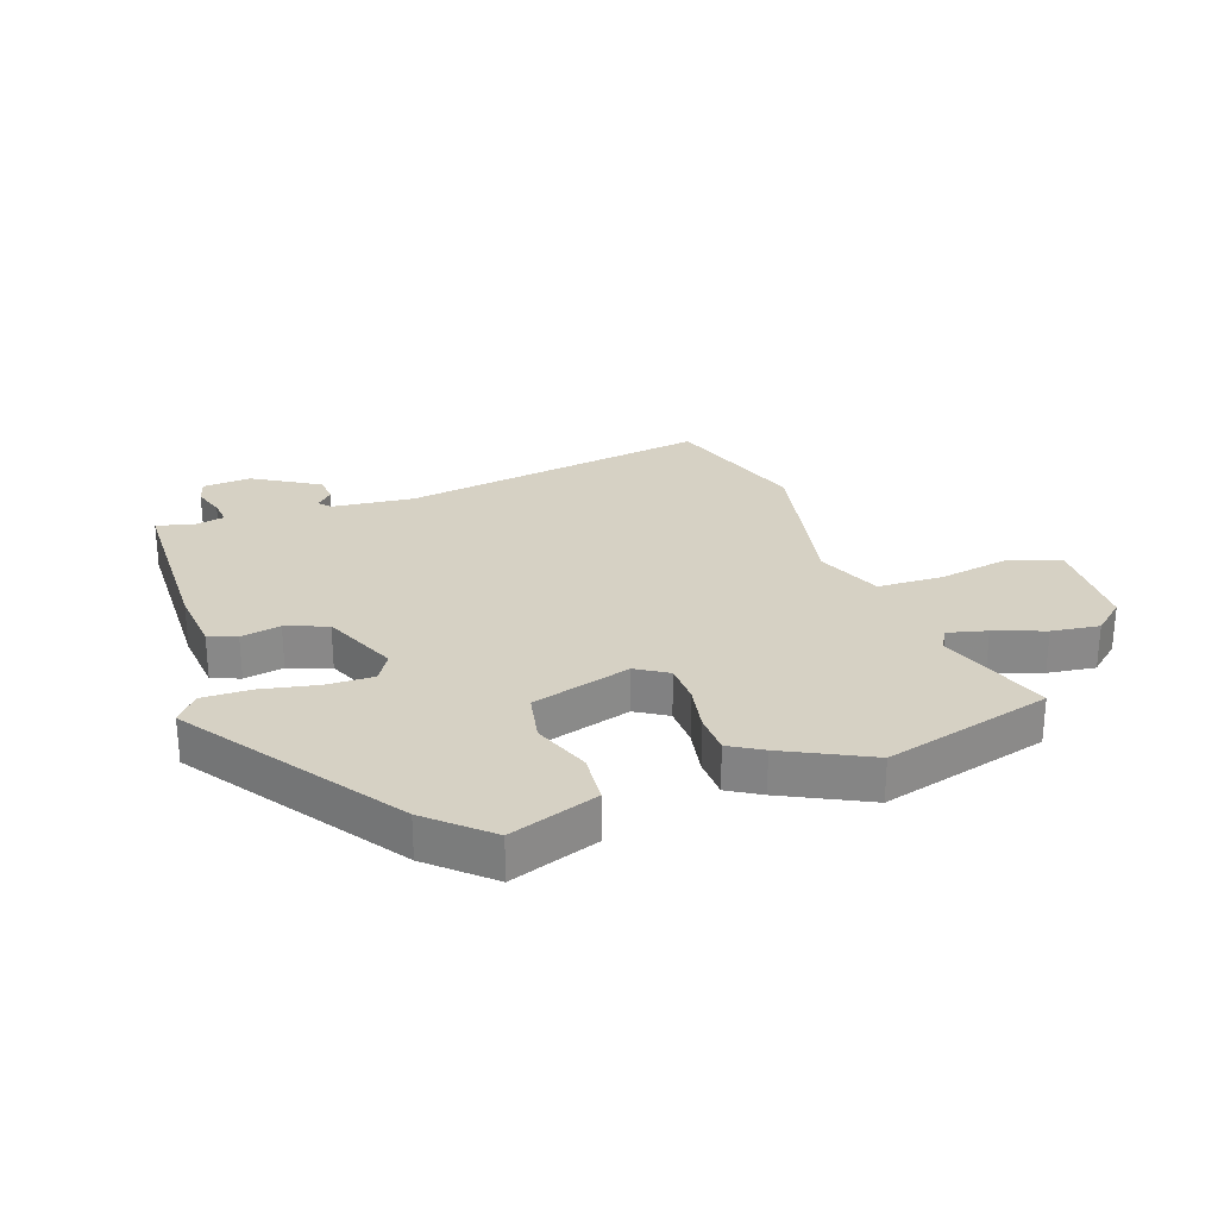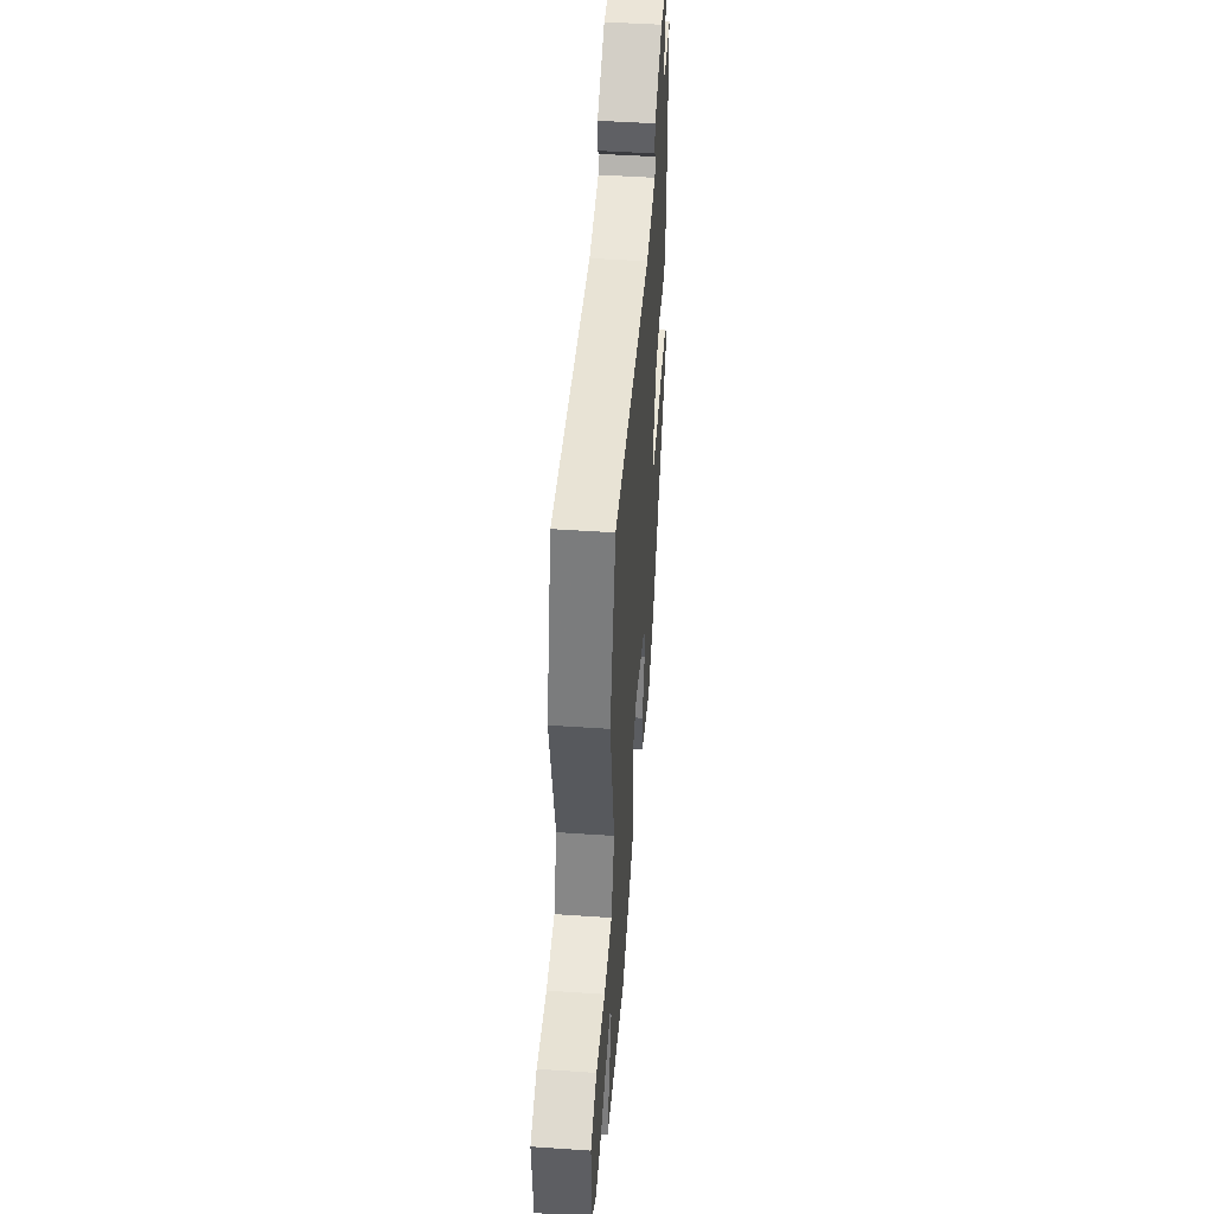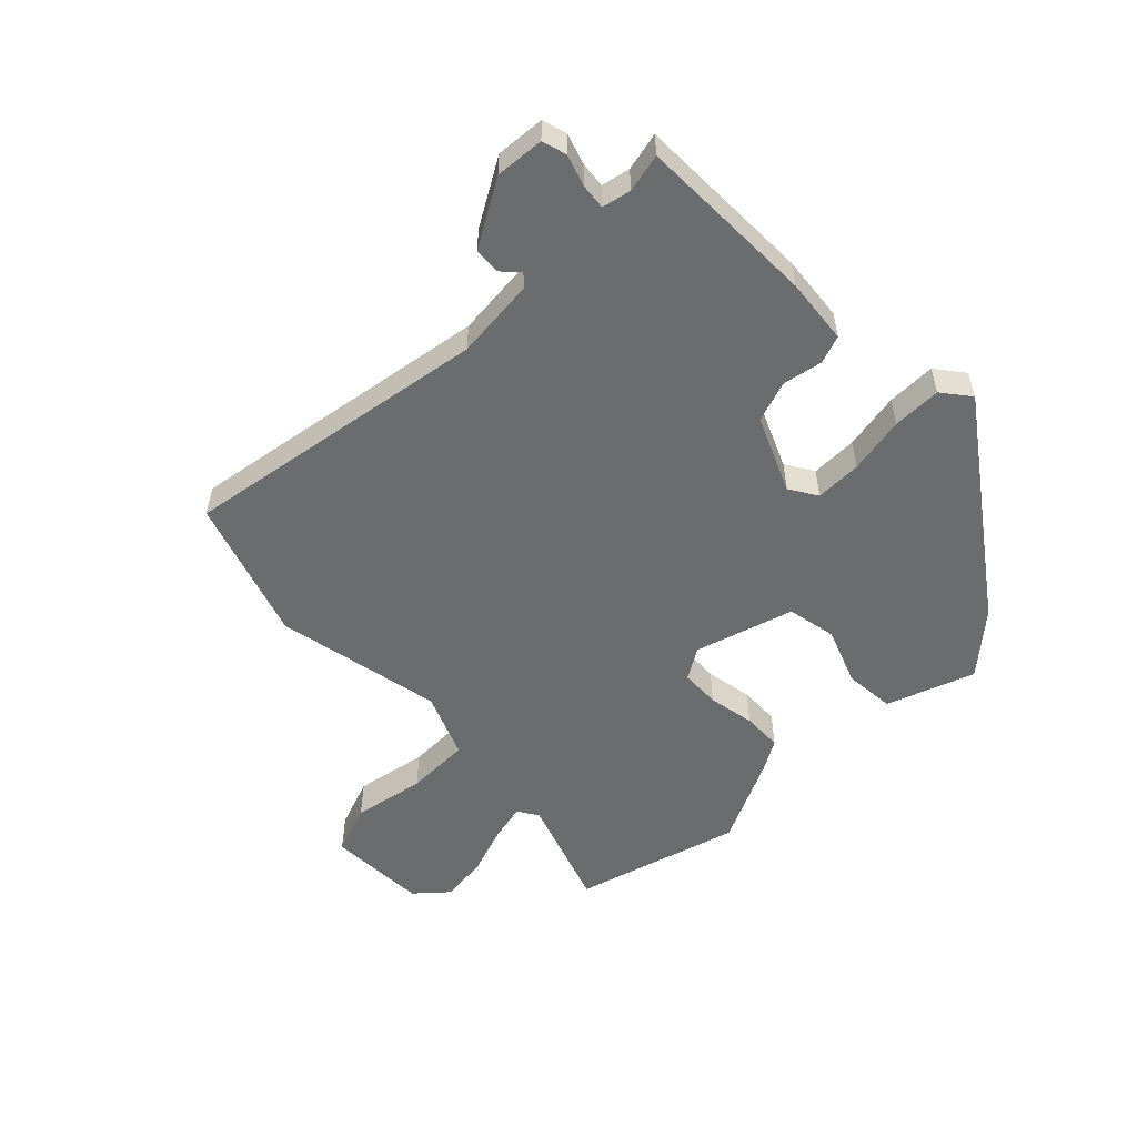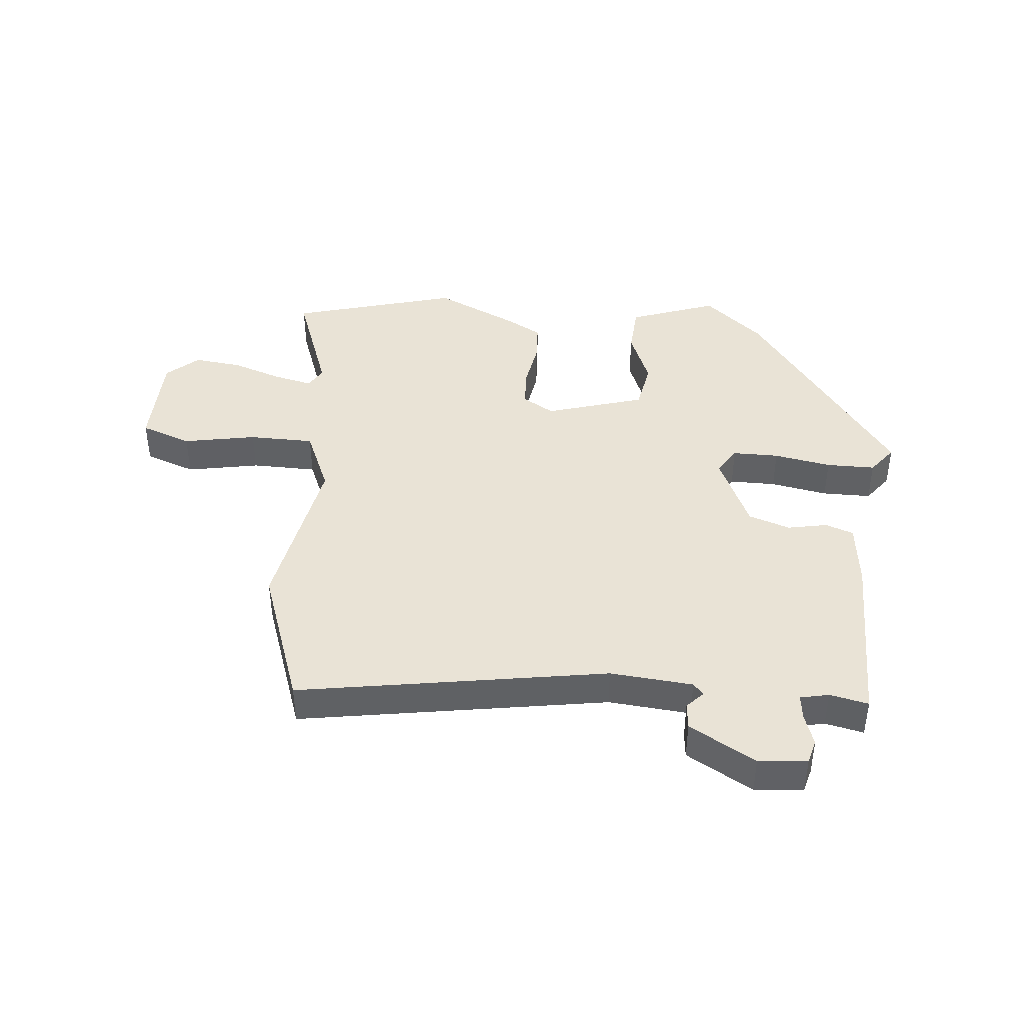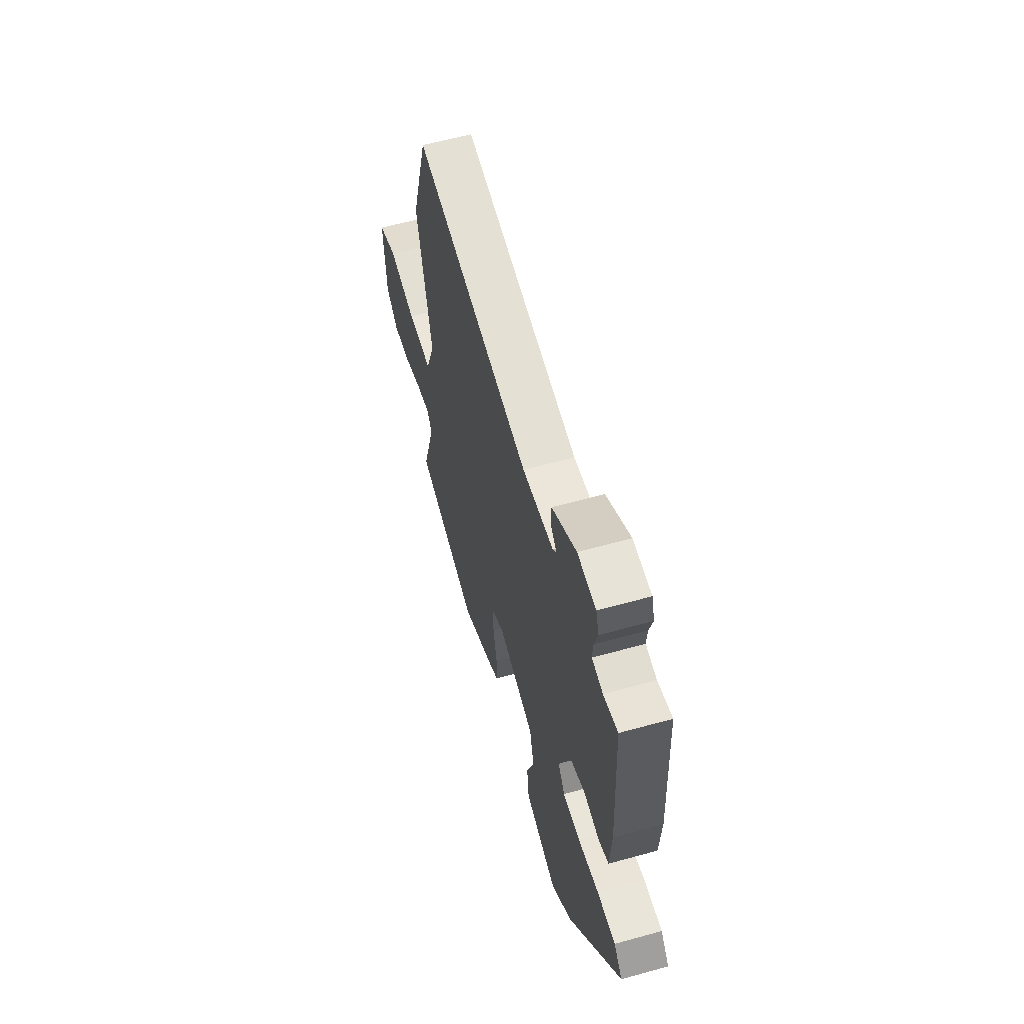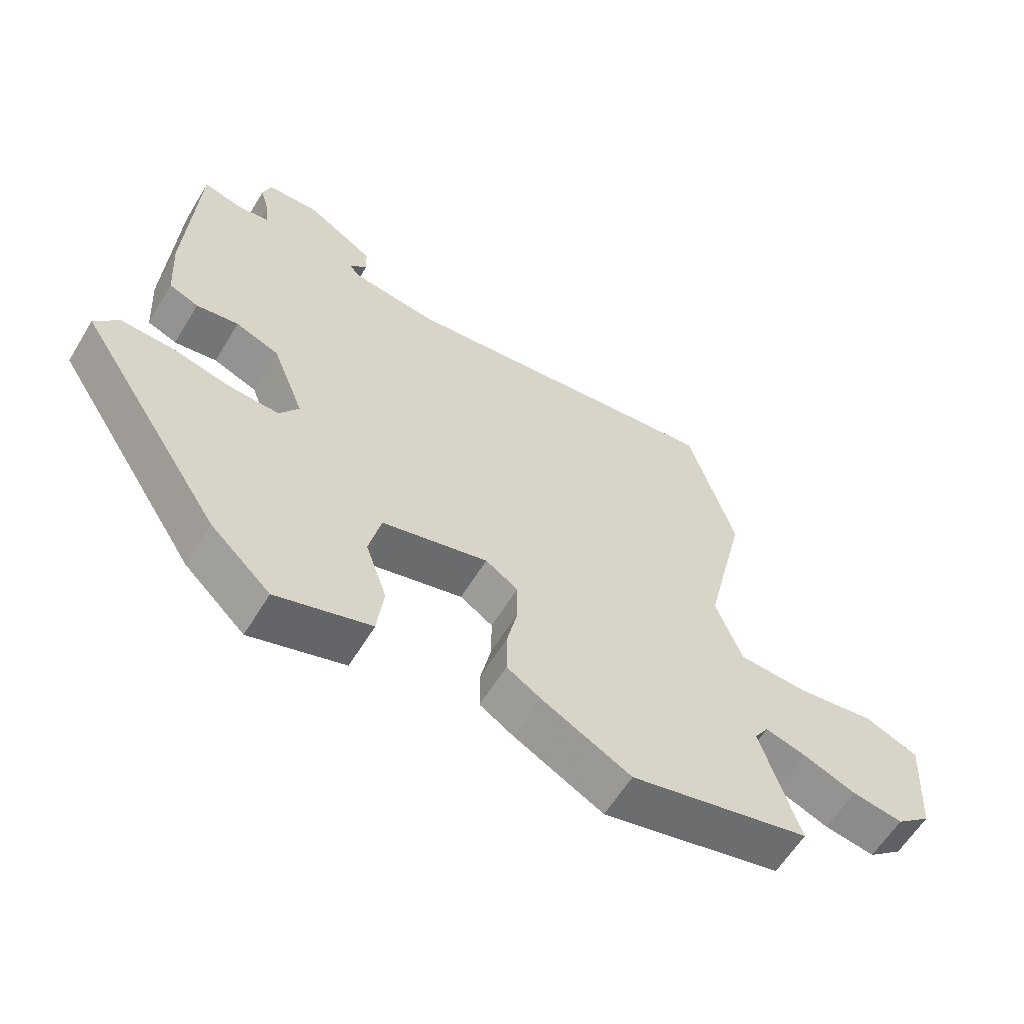
<metadata>
{"format":"obj","ext":"obj","renderer":"f3d","projection":"perspective","resolution":1024,"background":"white","views":[{"elev":27.0,"azim":158.8,"up":"+Y"},{"elev":47.5,"azim":-85.6,"up":"+Z"},{"elev":-53.6,"azim":42.2,"up":"+Y"},{"elev":42.2,"azim":2.5,"up":"+Y"},{"elev":59.9,"azim":74.2,"up":"+Z"},{"elev":-60.4,"azim":148.8,"up":"+Z"}]}
</metadata>
<code>
v -0.313 0.07 -0.543
v -0.594 0.07 -0.478
v -0.535 0.07 -0.287
v -0.557 0.07 -0.253
v -0.621 0.07 -0.271
v -0.703 0.07 -0.304
v -0.782 0.07 -0.317
v -0.836 0.07 -0.273
v -0.847 0.07 -0.106
v -0.764 0.07 -0.071
v -0.642 0.07 -0.088
v -0.534 0.07 -0.081
v -0.493 0.07 0.029
v -0.558 0.07 0.306
v -0.486 0.07 0.546
v 0.029 0.07 0.486
v 0.165 0.07 0.505
v 0.181 0.07 0.525
v 0.153 0.07 0.552
v 0.155 0.07 0.596
v 0.261 0.07 0.664
v 0.342 0.07 0.661
v 0.355 0.07 0.621
v 0.34 0.07 0.568
v 0.337 0.07 0.526
v 0.385 0.07 0.518
v 0.448 0.07 0.535
v 0.463 0.07 0.238
v 0.456 0.07 0.128
v 0.41 0.07 0.109
v 0.344 0.07 0.119
v 0.276 0.07 0.092
v 0.226 0.07 -0.036
v 0.256 0.07 -0.081
v 0.333 0.07 -0.077
v 0.427 0.07 -0.055
v 0.508 0.07 -0.051
v 0.546 0.07 -0.096
v 0.317 0.07 -0.45
v 0.223 0.07 -0.54
v 0.075 0.07 -0.494
v 0.065 0.07 -0.41
v 0.098 0.07 -0.313
v 0.079 0.07 -0.231
v -0.087 0.07 -0.189
v -0.138 0.07 -0.223
v -0.138 0.07 -0.289
v -0.121 0.07 -0.367
v -0.121 0.07 -0.434
v -0.174 0.07 -0.468
v -0.313 0 -0.543
v -0.594 0 -0.478
v -0.535 0 -0.287
v -0.557 0 -0.253
v -0.621 0 -0.271
v -0.703 0 -0.304
v -0.782 0 -0.317
v -0.836 0 -0.273
v -0.847 0 -0.106
v -0.764 0 -0.071
v -0.642 0 -0.088
v -0.534 0 -0.081
v -0.493 0 0.029
v -0.558 0 0.306
v -0.486 0 0.546
v 0.029 0 0.486
v 0.165 0 0.505
v 0.181 0 0.525
v 0.153 0 0.552
v 0.155 0 0.596
v 0.261 0 0.664
v 0.342 0 0.661
v 0.355 0 0.621
v 0.34 0 0.568
v 0.337 0 0.526
v 0.385 0 0.518
v 0.448 0 0.535
v 0.463 0 0.238
v 0.456 0 0.128
v 0.41 0 0.109
v 0.344 0 0.119
v 0.276 0 0.092
v 0.226 0 -0.036
v 0.256 0 -0.081
v 0.333 0 -0.077
v 0.427 0 -0.055
v 0.508 0 -0.051
v 0.546 0 -0.096
v 0.317 0 -0.45
v 0.223 0 -0.54
v 0.075 0 -0.494
v 0.065 0 -0.41
v 0.098 0 -0.313
v 0.079 0 -0.231
v -0.087 0 -0.189
v -0.138 0 -0.223
v -0.138 0 -0.289
v -0.121 0 -0.367
v -0.121 0 -0.434
v -0.174 0 -0.468
f 47 48 49 50
f 46 47 50 1
f 40 41 42 43
f 40 43 44
f 39 40 44
f 38 39 44
f 35 36 37 38
f 34 35 38 44
f 33 34 44 45
f 28 29 30 31
f 26 27 28 31
f 25 26 31 32
f 24 25 32 33
f 22 23 24
f 18 19 20 21
f 18 21 22 24
f 13 14 15 16
f 12 13 16 17
f 8 9 10 11
f 8 11 12
f 5 6 7 8
f 4 5 8 12
f 3 4 12 17
f 46 1 2 3
f 45 46 3 17
f 24 33 45
f 17 18 24 45
f 100 99 98 97
f 51 100 97 96
f 93 92 91 90
f 94 93 90
f 94 90 89
f 94 89 88
f 88 87 86 85
f 94 88 85 84
f 95 94 84 83
f 81 80 79 78
f 81 78 77 76
f 82 81 76 75
f 83 82 75 74
f 74 73 72
f 71 70 69 68
f 74 72 71 68
f 66 65 64 63
f 67 66 63 62
f 61 60 59 58
f 62 61 58
f 58 57 56 55
f 62 58 55 54
f 67 62 54 53
f 53 52 51 96
f 67 53 96 95
f 95 83 74
f 95 74 68 67
f 1 51 52 2
f 2 52 53 3
f 3 53 54 4
f 4 54 55 5
f 5 55 56 6
f 6 56 57 7
f 7 57 58 8
f 8 58 59 9
f 9 59 60 10
f 10 60 61 11
f 11 61 62 12
f 12 62 63 13
f 13 63 64 14
f 14 64 65 15
f 15 65 66 16
f 16 66 67 17
f 17 67 68 18
f 18 68 69 19
f 19 69 70 20
f 20 70 71 21
f 21 71 72 22
f 22 72 73 23
f 23 73 74 24
f 24 74 75 25
f 25 75 76 26
f 26 76 77 27
f 27 77 78 28
f 28 78 79 29
f 29 79 80 30
f 30 80 81 31
f 31 81 82 32
f 32 82 83 33
f 33 83 84 34
f 34 84 85 35
f 35 85 86 36
f 36 86 87 37
f 37 87 88 38
f 38 88 89 39
f 39 89 90 40
f 40 90 91 41
f 41 91 92 42
f 42 92 93 43
f 43 93 94 44
f 44 94 95 45
f 45 95 96 46
f 46 96 97 47
f 47 97 98 48
f 48 98 99 49
f 49 99 100 50
f 50 100 51 1

</code>
